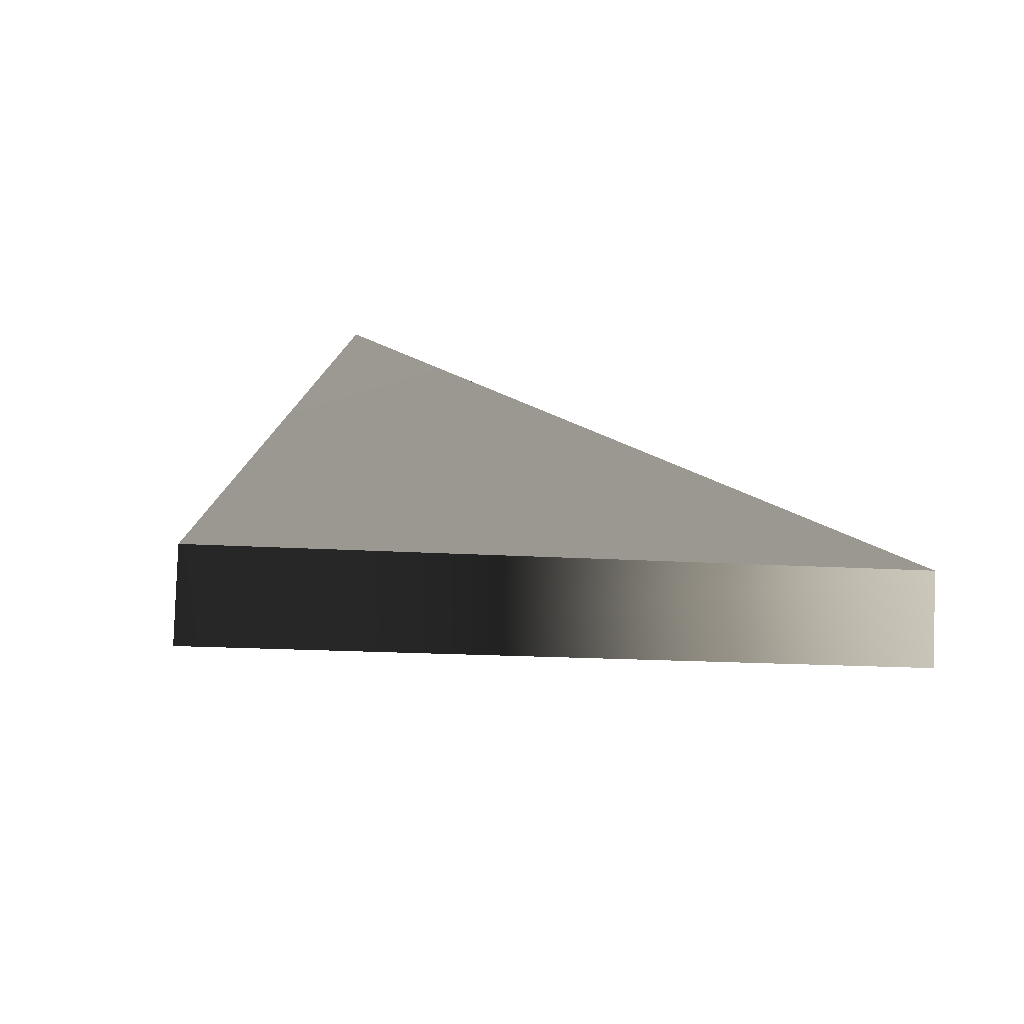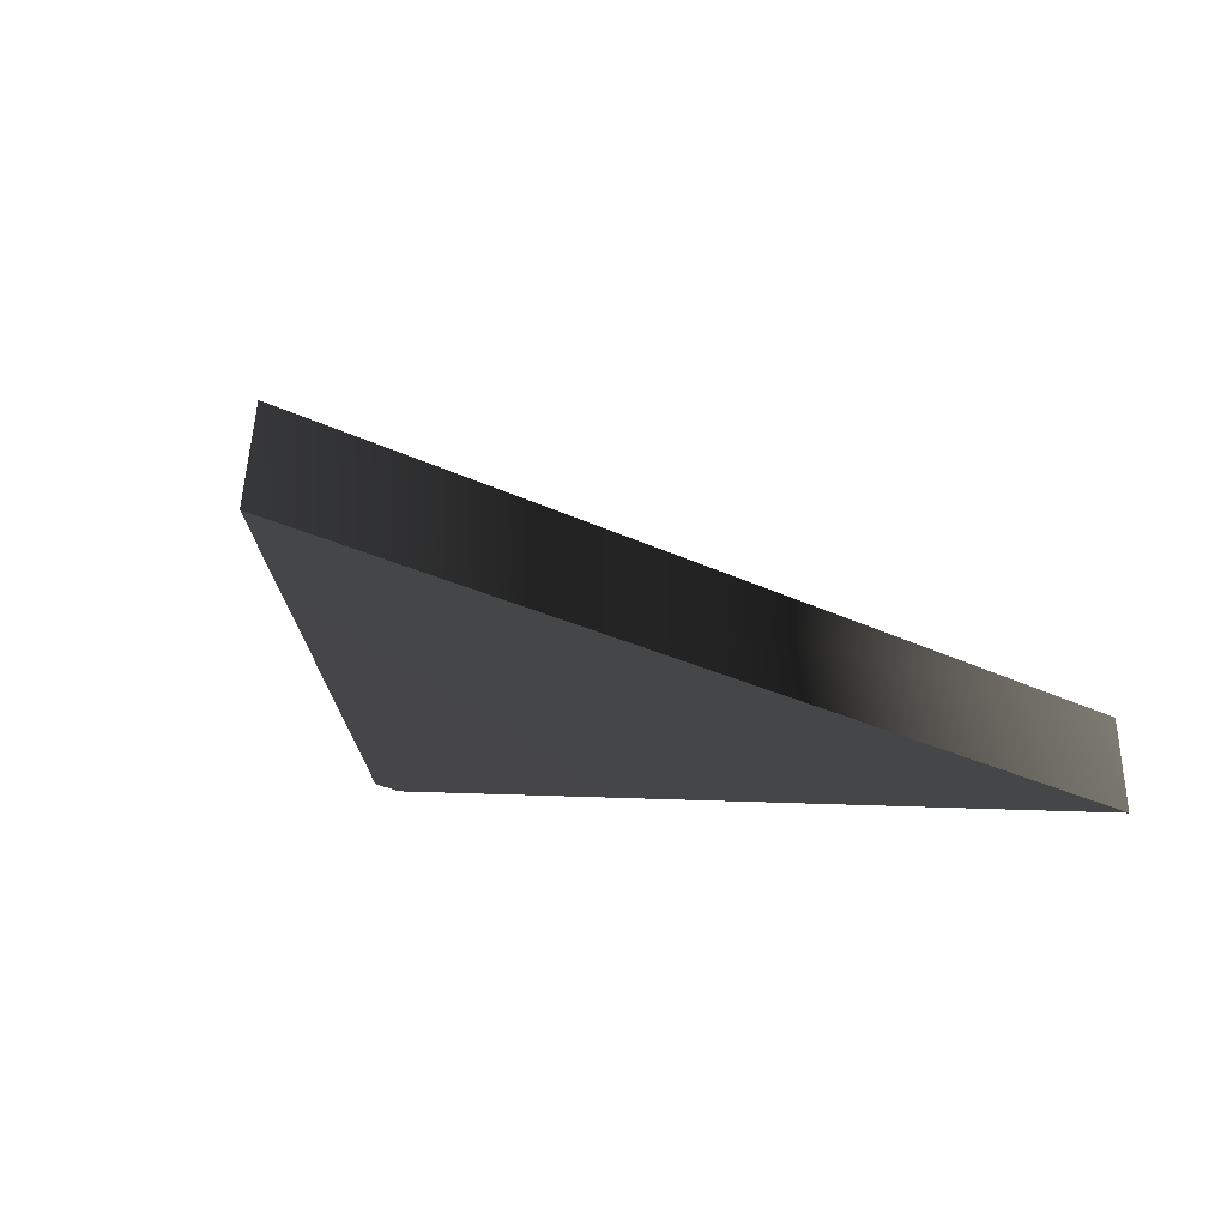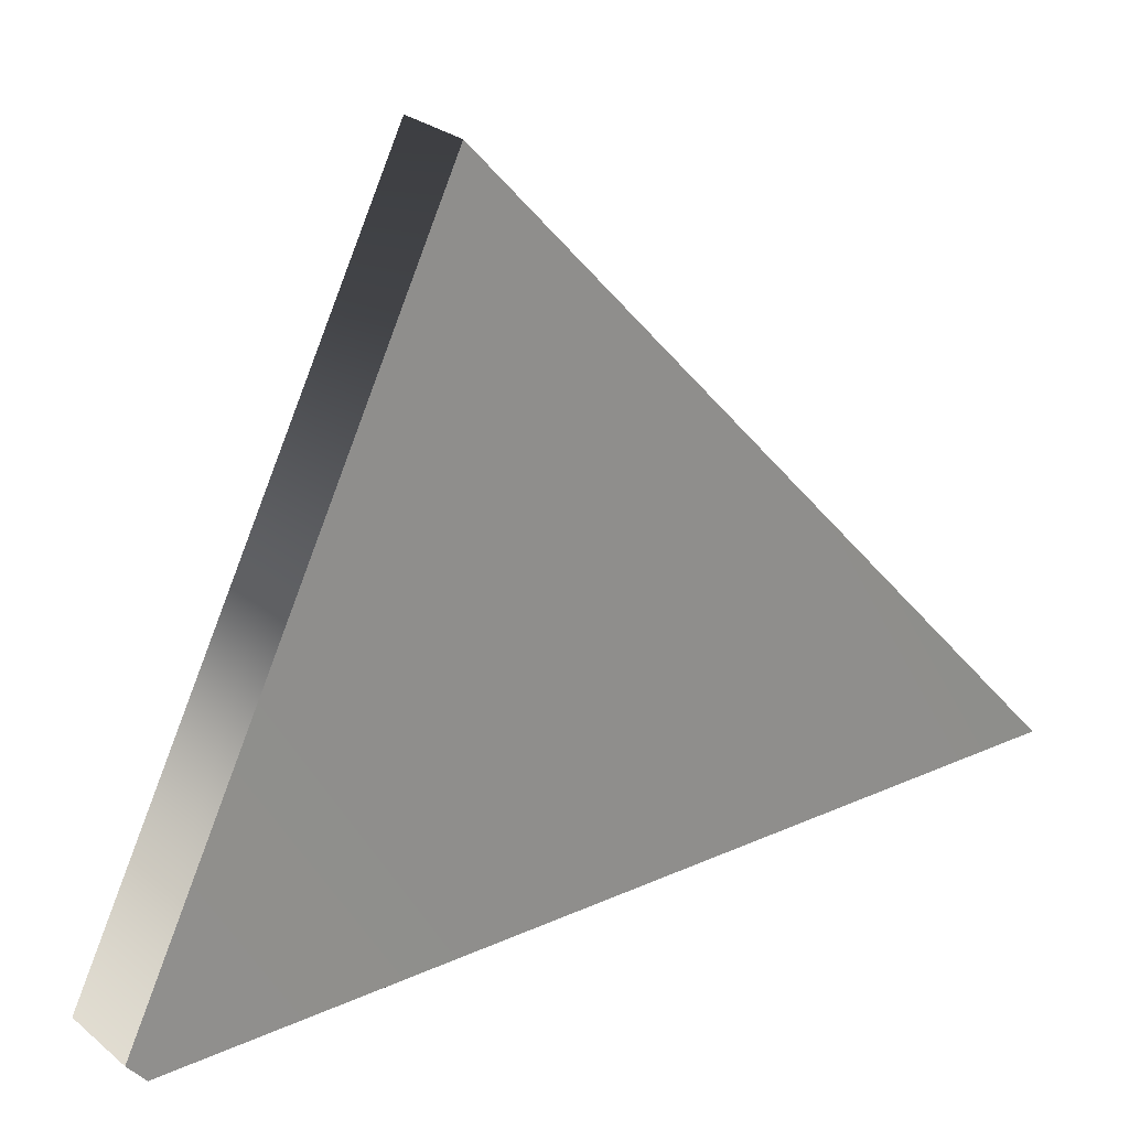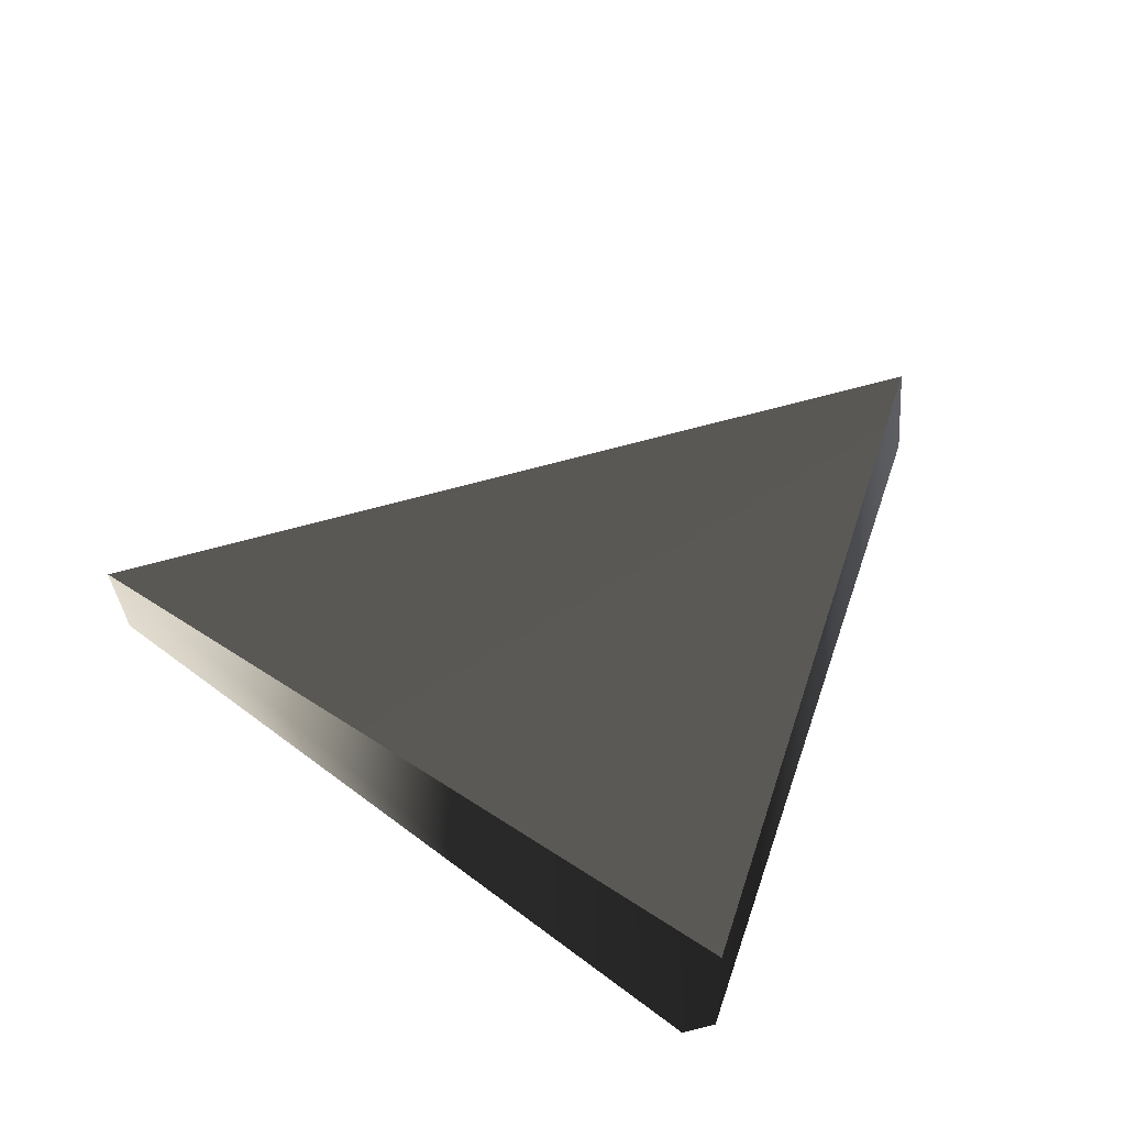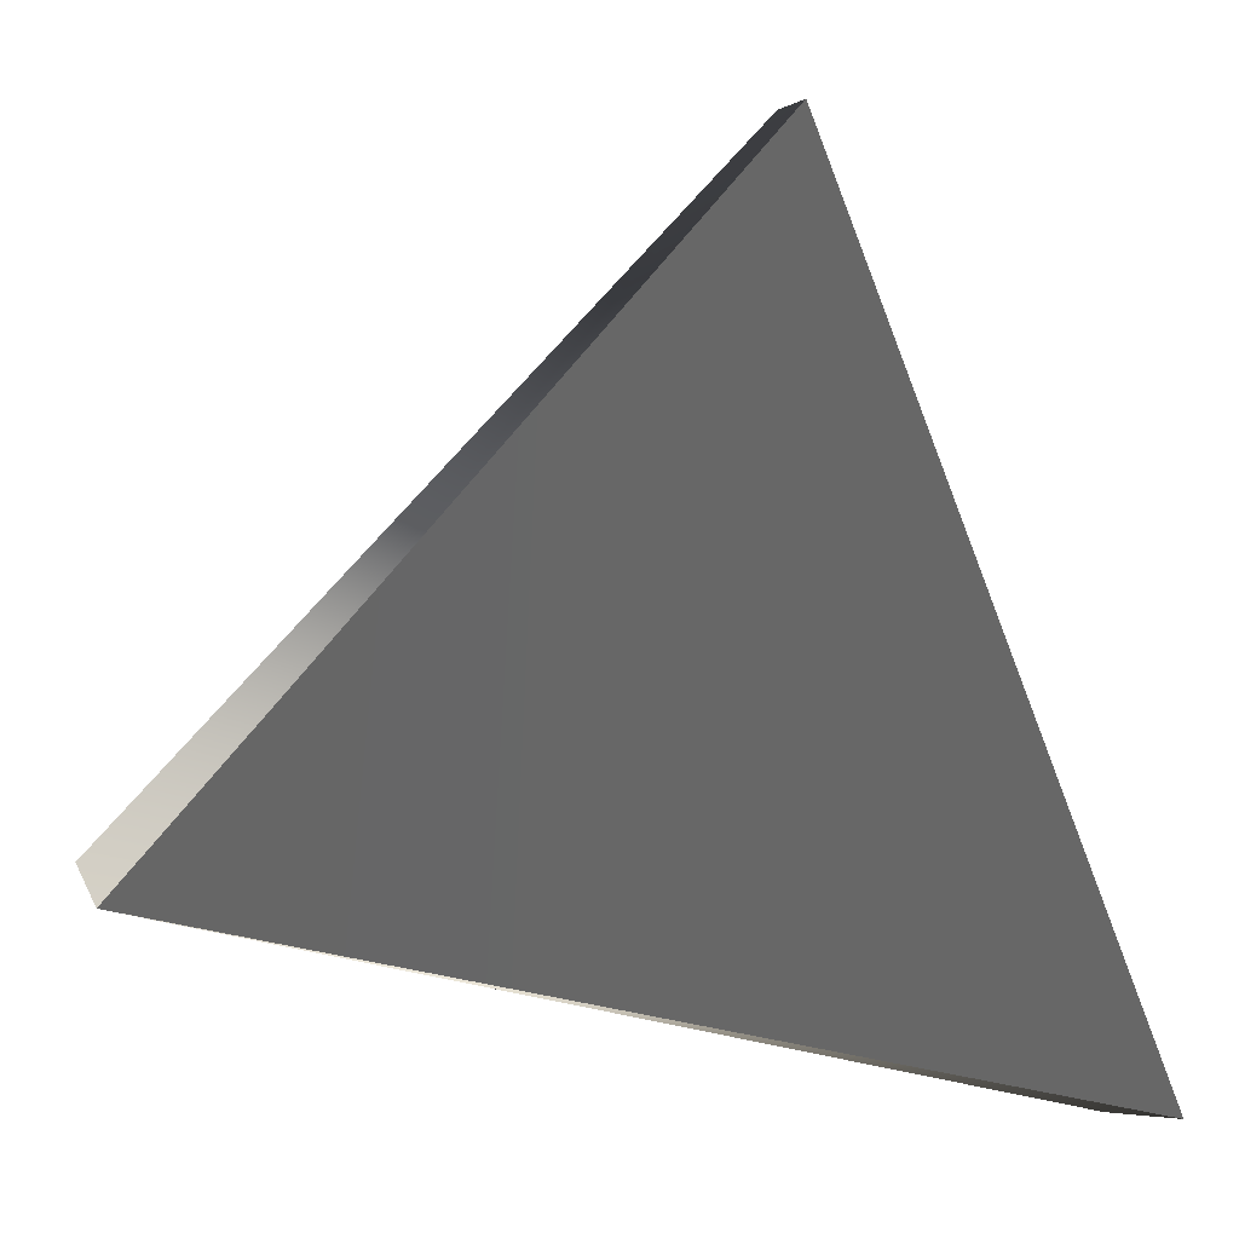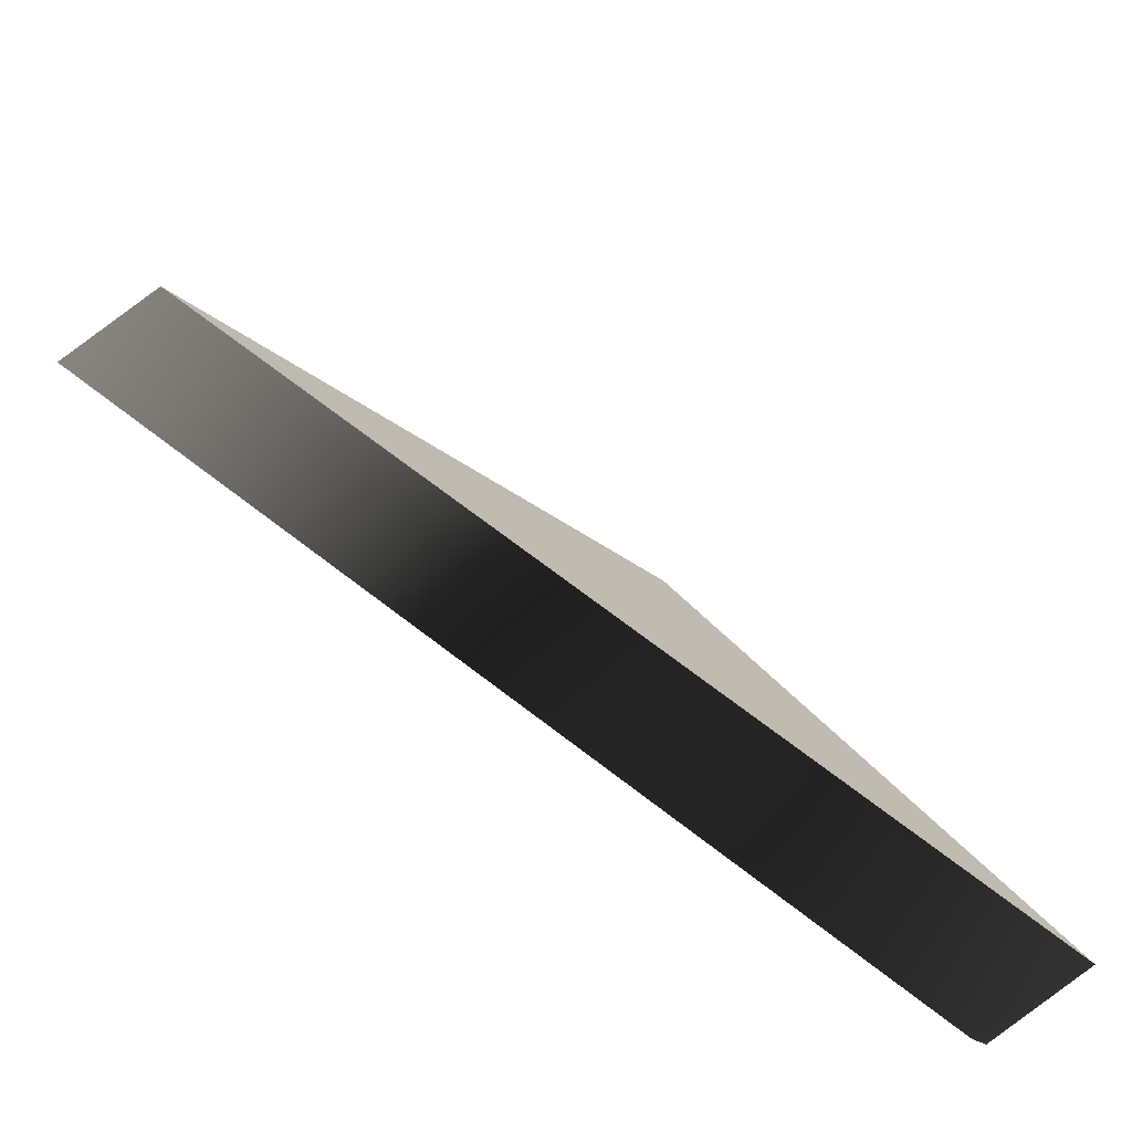
<metadata>
{"format":"obj","ext":"obj","renderer":"f3d","projection":"perspective","resolution":1024,"background":"white","views":[{"elev":6.7,"azim":-154.5,"up":"+Z"},{"elev":-29.2,"azim":-160.4,"up":"+Z"},{"elev":20.7,"azim":144.2,"up":"+Y"},{"elev":49.1,"azim":34.1,"up":"+Z"},{"elev":5.7,"azim":-15.9,"up":"+Y"},{"elev":-76.5,"azim":-50.9,"up":"+Y"}]}
</metadata>
<code>
g Face_1
v 0.08599 0.0781 -0.1077
v 0.08515 0.07828 -0.108
v 0.08572 0.07893 -0.1079
f 1 3 2
g Face_2
v 0.08597 0.07808 -0.1078
v 0.08599 0.0781 -0.1078
v 0.08599 0.0781 -0.1077
v 0.08515 0.07828 -0.108
v 0.08572 0.07893 -0.1079
v 0.08599 0.0781 -0.1077
v 0.08599 0.0781 -0.1078
v 0.08573 0.07893 -0.108
v 0.08514 0.07829 -0.1081
f 8 9 10
f 8 10 11
f 7 11 12
f 7 8 11
f 4 7 12
f 6 4 5
f 6 7 4
g Face_3
v 0.08597 0.07808 -0.1078
v 0.08599 0.0781 -0.1078
v 0.08573 0.07893 -0.108
v 0.08514 0.07829 -0.1081
f 13 15 14
f 13 16 15

</code>
